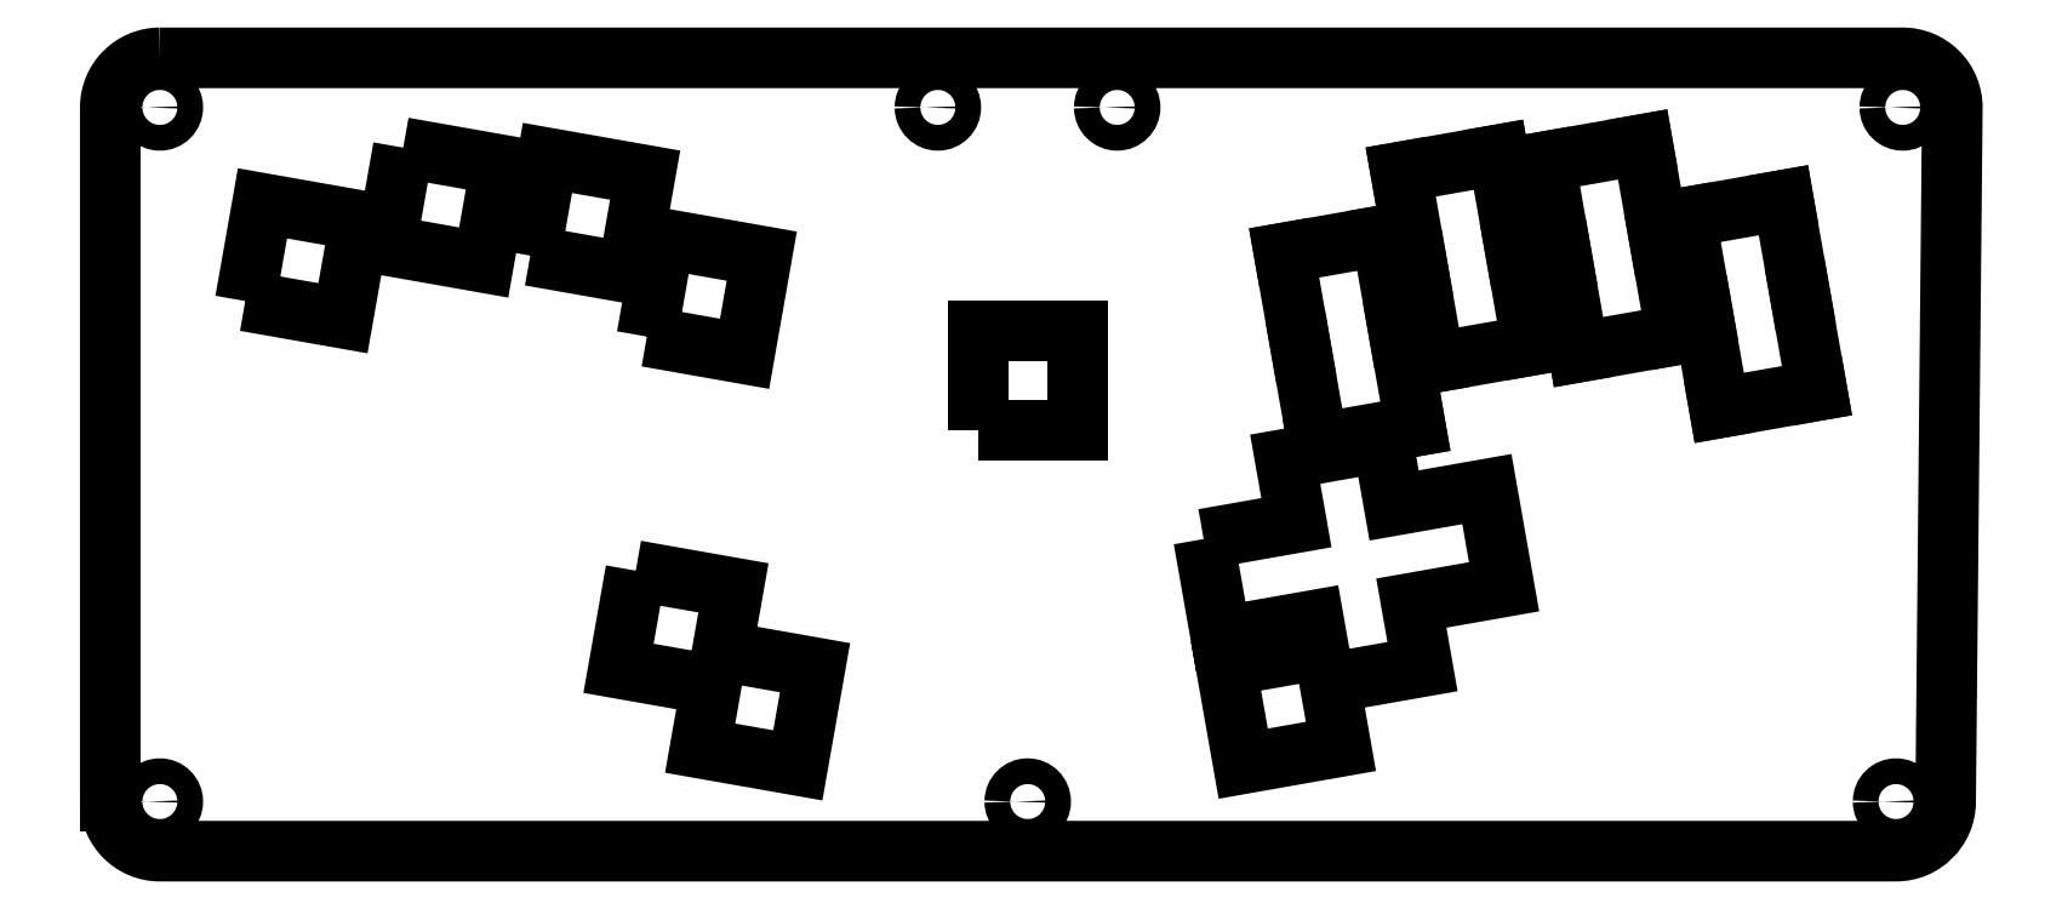
<metadata>
{"format":"dxf","ext":"dxf","renderer":"ezdxf+matplotlib","layout":"modelspace","background":"white","min_lineweight":24,"dpi":150}
</metadata>
<code>
0
SECTION
2
ENTITIES
0
CIRCLE
8
0
10
-173.7
20
-66.94
30
-5.313e-12
40
2.6
210
-9.423e-12
220
1.225e-16
230
-1
0
CIRCLE
8
0
10
1.399
20
-66.94
30
-6.292e-12
40
2.6
210
-9.423e-12
220
1.225e-16
230
-1
0
LWPOLYLINE
8
0
90
8
70
1
43
0
10
-176.4
20
83.06
42
0.4142
10
-186.4
20
73.06
10
-186.4
20
-66.94
42
0.4142
10
-176.4
20
-76.94
10
173.7
20
-76.94
42
0.4114
10
183.7
20
-67.04
10
185
20
72.96
42
0.417
10
175
20
83.06
0
LINE
8
0
10
-186.4
20
-66.94
30
0
11
-186.4
21
58.06
31
0
0
CIRCLE
8
0
10
176.4
20
-66.94
30
-8.177e-12
40
2.6
210
-9.423e-12
220
1.225e-16
230
-1
0
CIRCLE
8
0
10
19.52
20
73.06
30
1.644e-10
40
2.6
210
-9.423e-12
220
1.225e-16
230
-1
0
CIRCLE
8
0
10
176.4
20
73.06
30
-8.175e-12
40
2.6
210
-9.423e-12
220
1.225e-16
230
-1
0
CIRCLE
8
0
10
-175
20
73.06
30
-1.804e-11
40
2.6
210
-9.423e-12
220
1.225e-16
230
-1
0
LWPOLYLINE
8
0
90
4
70
1
43
0
10
-159.2
20
34.01
10
-139.5
20
30.54
10
-136
20
50.24
10
-155.7
20
53.71
0
LWPOLYLINE
8
0
90
4
70
1
43
0
10
-127.3
20
64.95
10
-130.8
20
45.25
10
-111.1
20
41.78
10
-107.6
20
61.48
0
LWPOLYLINE
8
0
90
4
70
1
43
0
10
-101.7
20
43.17
10
-98.24
20
62.87
10
-78.55
20
59.4
10
-82.02
20
39.7
0
LWPOLYLINE
8
0
90
4
70
1
43
0
10
-78.19
20
26.84
10
-58.5
20
23.37
10
-55.02
20
43.06
10
-74.72
20
46.54
0
LWPOLYLINE
8
0
90
4
70
1
43
0
10
-11.4
20
8
10
8.601
20
8
10
8.601
20
28
10
-11.4
20
28
0
LWPOLYLINE
8
0
90
8
70
1
43
0
10
-80.44
20
-20.37
10
-83.91
20
-40.06
10
-65.2
20
-43.36
10
-67.45
20
-56.17
10
-47.76
20
-59.64
10
-44.29
20
-39.94
10
-63
20
-36.64
10
-60.74
20
-23.84
0
LWPOLYLINE
8
0
90
16
70
1
43
0
10
34.07
20
-13.99
10
37.55
20
-33.69
10
56.26
20
-30.39
10
57.3
20
-36.3
10
38.59
20
-39.6
10
42.06
20
-59.3
10
61.76
20
-55.82
10
59.5
20
-43.02
10
78.21
20
-39.72
10
75.95
20
-26.92
10
94.67
20
-23.62
10
91.19
20
-3.923
10
72.48
20
-7.223
10
70.22
20
5.58
10
50.53
20
2.107
10
52.79
20
-10.7
0
LINE
8
0
10
53.77
20
24
30
0
11
50.3
21
43.7
31
0
0
LINE
8
0
10
50.3
20
43.7
30
0
11
70
21
47.17
31
0
0
LINE
8
0
10
70
20
47.17
30
0
11
73.47
21
27.48
31
0
0
LINE
8
0
10
73.3
20
28.46
30
0
11
76.77
21
8.765
31
0
0
LINE
8
0
10
76.77
20
8.765
30
0
11
57.07
21
5.292
31
0
0
LINE
8
0
10
57.07
20
5.292
30
0
11
53.6
21
24.99
31
0
0
LINE
8
0
10
77.3
20
40.34
30
0
11
73.82
21
60.03
31
0
0
LINE
8
0
10
73.82
20
60.03
30
0
11
93.52
21
63.51
31
0
0
LINE
8
0
10
93.52
20
63.51
30
0
11
96.99
21
43.81
31
0
0
LINE
8
0
10
80.6
20
21.62
30
0
11
77.12
21
41.32
31
0
0
LINE
8
0
10
96.82
20
44.79
30
0
11
100.3
21
25.1
31
0
0
LINE
8
0
10
100.3
20
25.1
30
0
11
80.6
21
21.62
31
0
0
LINE
8
0
10
106.4
20
42.42
30
0
11
102.9
21
62.11
31
0
0
LINE
8
0
10
102.9
20
62.11
30
0
11
122.6
21
65.59
31
0
0
LINE
8
0
10
122.6
20
65.59
30
0
11
126.1
21
45.89
31
0
0
LINE
8
0
10
106.2
20
43.4
30
0
11
109.7
21
23.71
31
0
0
LINE
8
0
10
109.7
20
23.71
30
0
11
129.4
21
27.18
31
0
0
LINE
8
0
10
129.4
20
27.18
30
0
11
125.9
21
46.88
31
0
0
LINE
8
0
10
134.8
20
31.18
30
0
11
131.3
21
50.87
31
0
0
LINE
8
0
10
131.3
20
50.87
30
0
11
151
21
54.34
31
0
0
LINE
8
0
10
151
20
54.34
30
0
11
154.5
21
34.65
31
0
0
LINE
8
0
10
157.8
20
15.94
30
0
11
138.1
21
12.46
31
0
0
LINE
8
0
10
138.1
20
12.46
30
0
11
134.6
21
32.16
31
0
0
LINE
8
0
10
154.3
20
35.63
30
0
11
157.8
21
15.94
31
0
0
CIRCLE
8
0
10
-16.65
20
73.06
30
-1.763e-10
40
2.6
210
-9.423e-12
220
1.225e-16
230
-1
0
ENDSEC
0
EOF

</code>
